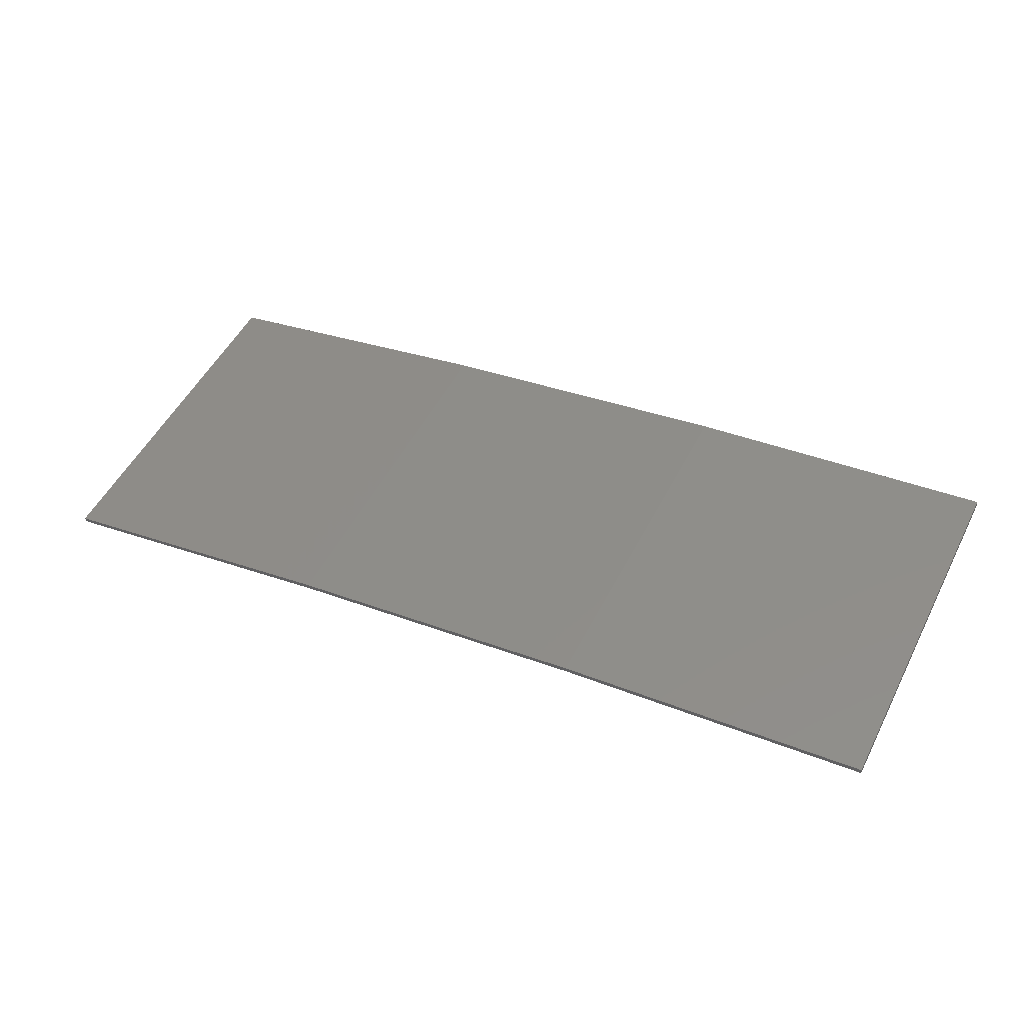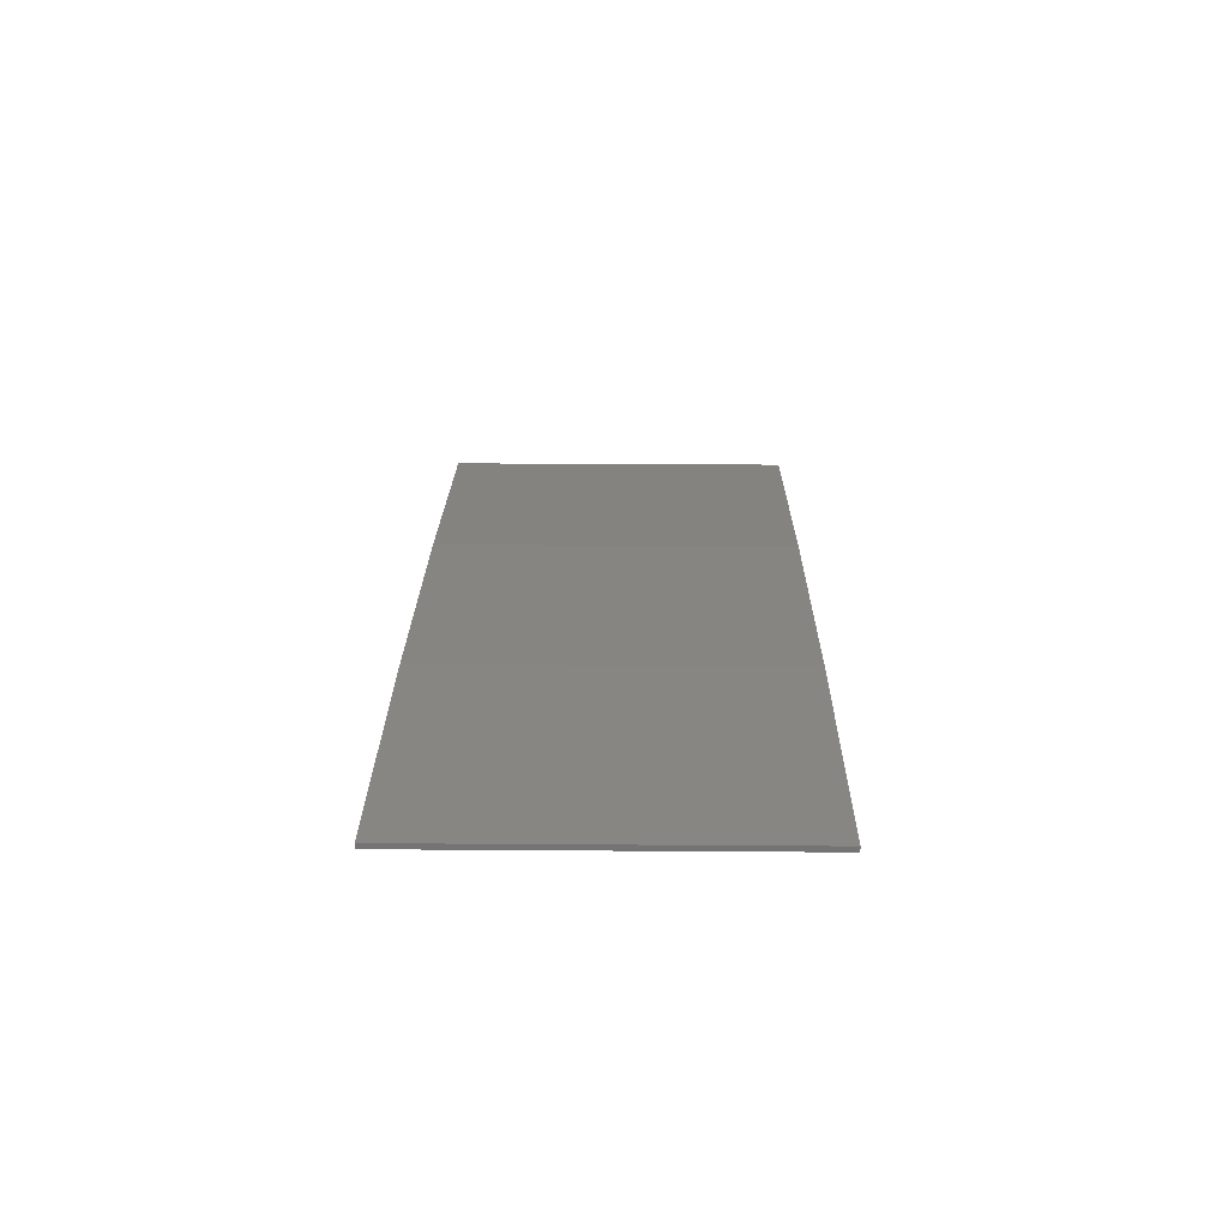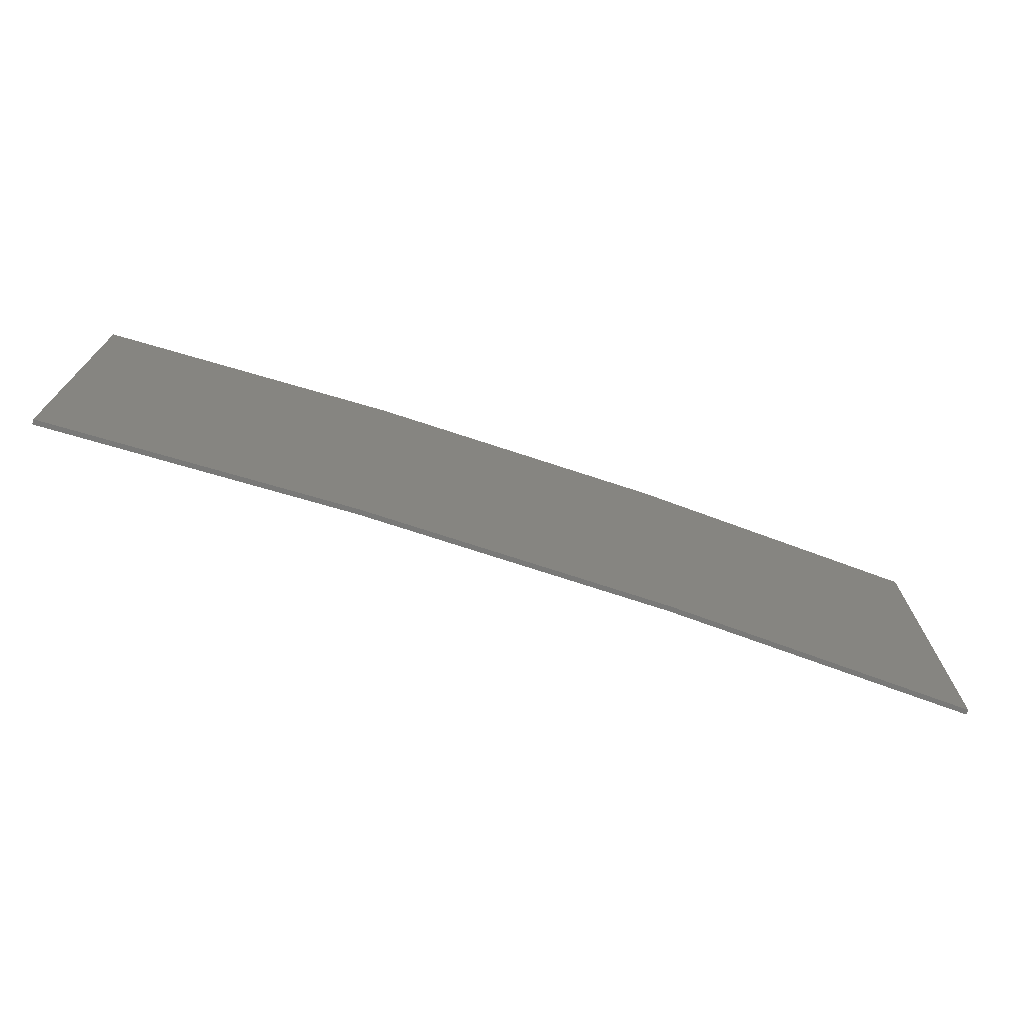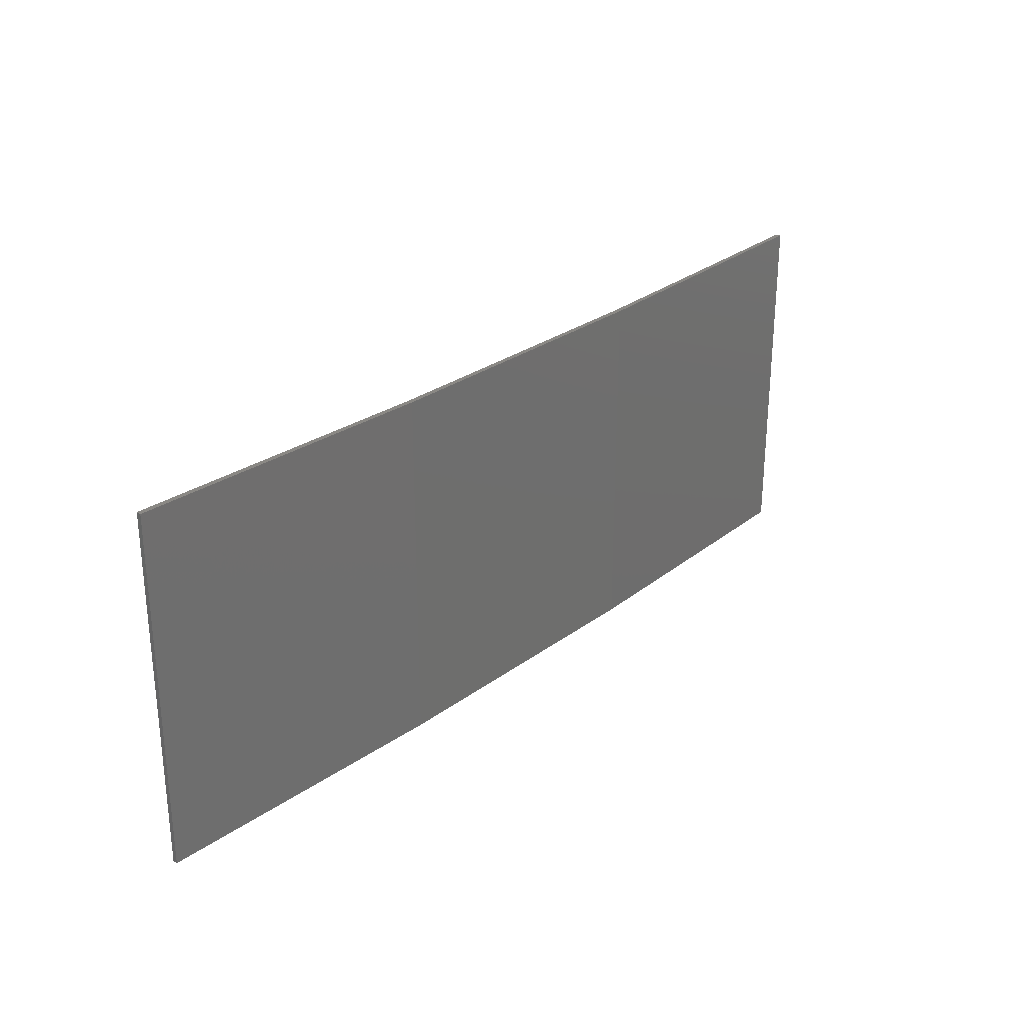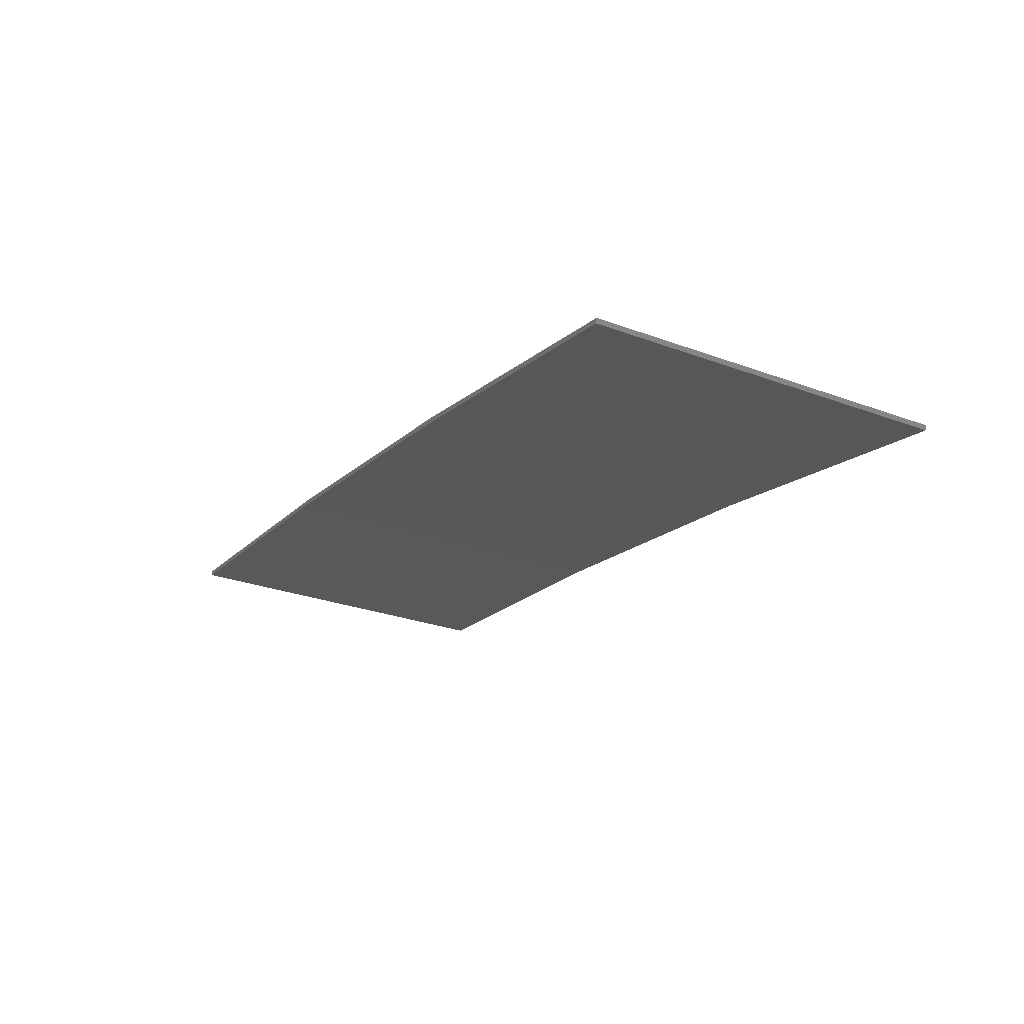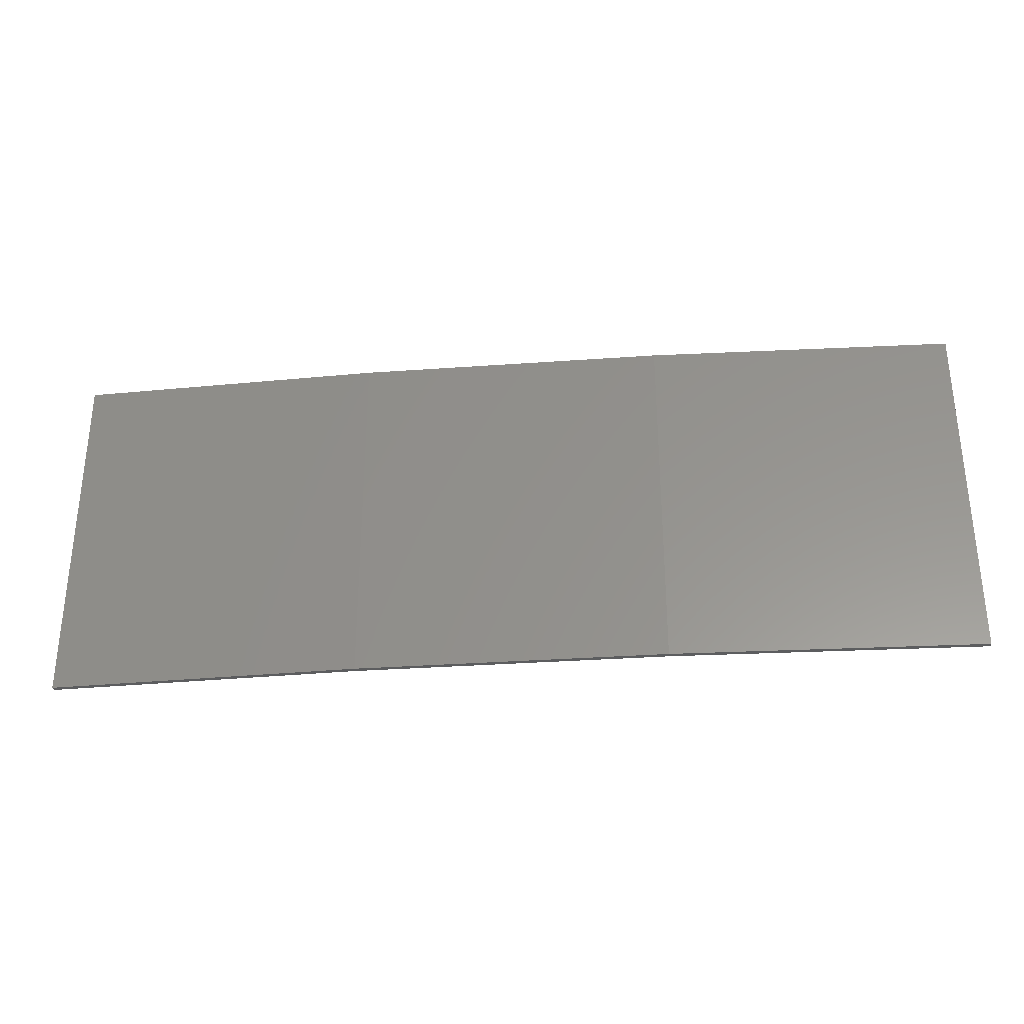
<metadata>
{"format":"stl","ext":"stl","renderer":"f3d","projection":"perspective","resolution":1024,"background":"white","views":[{"elev":51.8,"azim":26.7,"up":"+Y"},{"elev":29.9,"azim":90.6,"up":"+Y"},{"elev":-72.1,"azim":170.6,"up":"+Z"},{"elev":27.6,"azim":140.5,"up":"+Z"},{"elev":-27.3,"azim":-119.7,"up":"+Y"},{"elev":-31.9,"azim":-165.3,"up":"+Z"}]}
</metadata>
<code>
# stl→obj: 16 verts, 28 faces
v -12.95 3.449 110.8
v -9.907 3.818 110.8
v -9.907 3.818 107.2
v -12.95 3.449 107.2
v -15.98 2.977 110.8
v -15.98 2.977 107.2
v -18.99 2.402 110.8
v -18.99 2.402 107.2
v -18.98 2.353 110.8
v -18.98 2.353 107.2
v -9.902 3.768 107.2
v -9.902 3.768 110.8
v -12.94 3.399 107.2
v -12.94 3.399 110.8
v -15.97 2.927 107.2
v -15.97 2.927 110.8
f 1 2 3
f 1 3 4
f 5 4 6
f 5 1 4
f 7 6 8
f 7 5 6
f 7 8 9
f 8 10 9
f 11 12 13
f 13 14 15
f 12 14 13
f 15 16 10
f 14 16 15
f 16 9 10
f 12 11 2
f 11 3 2
f 6 15 10
f 6 10 8
f 4 13 15
f 4 15 6
f 3 11 13
f 3 13 4
f 9 16 7
f 16 5 7
f 16 14 5
f 14 1 5
f 14 12 1
f 12 2 1

</code>
